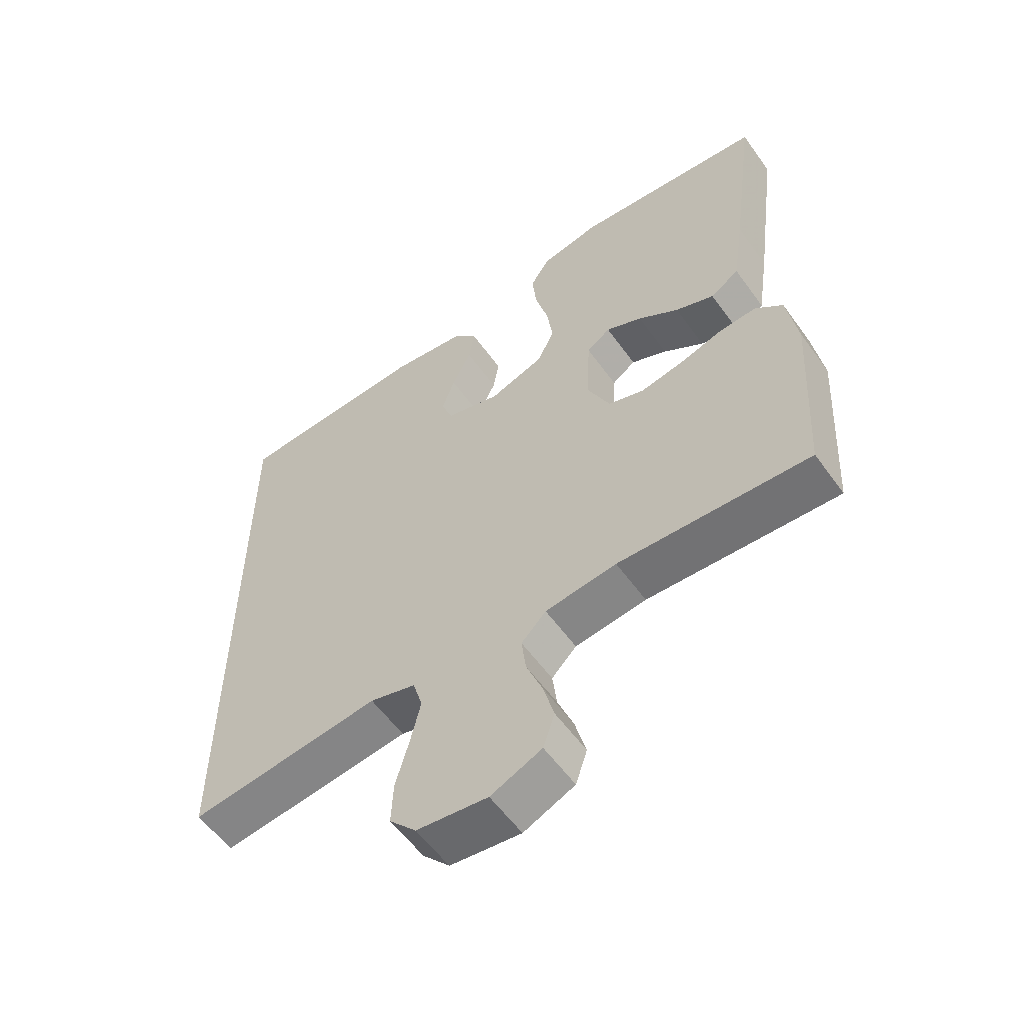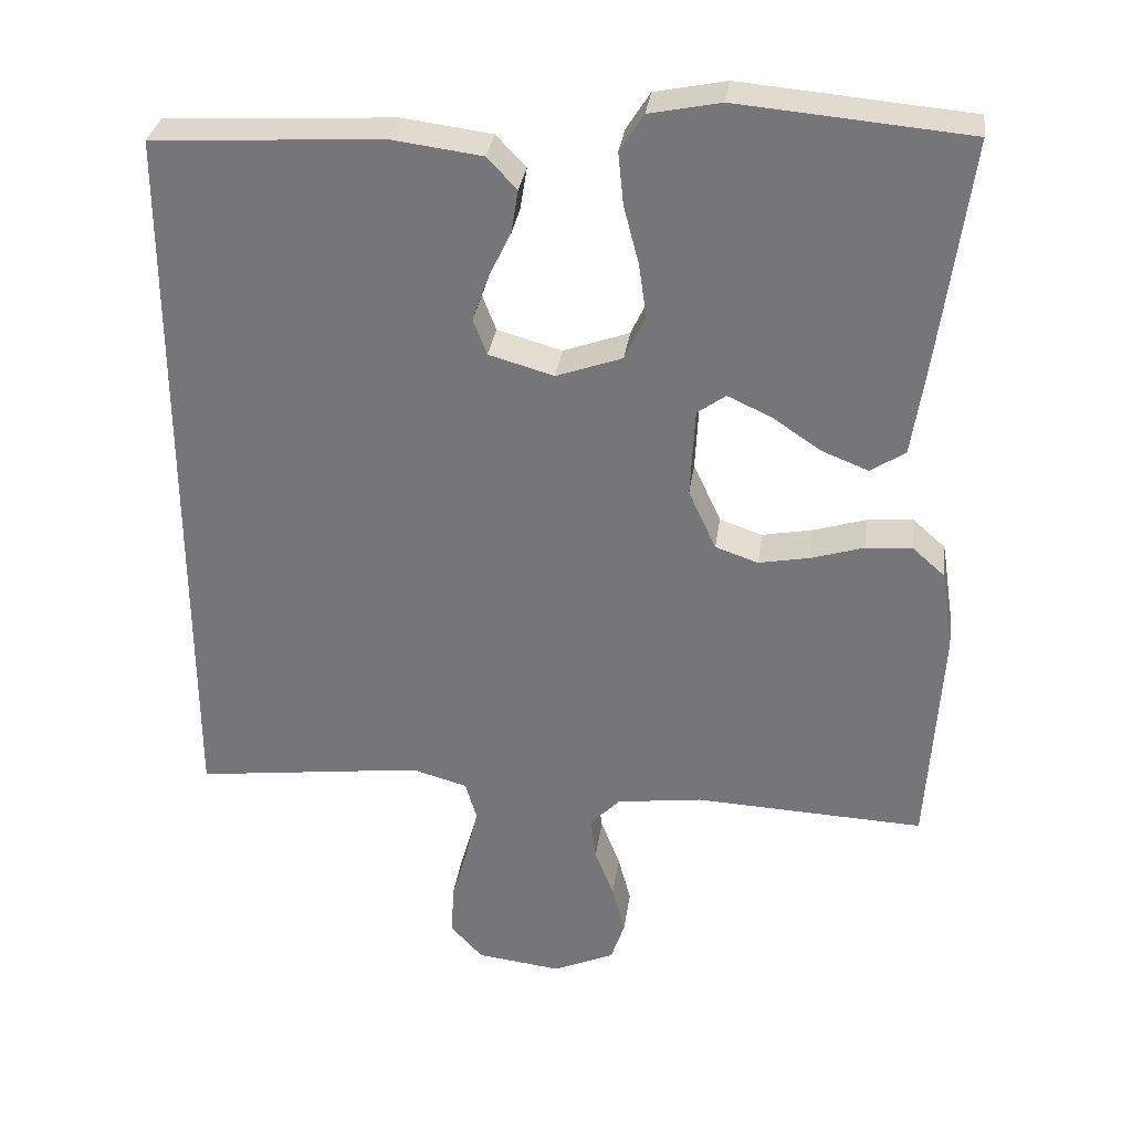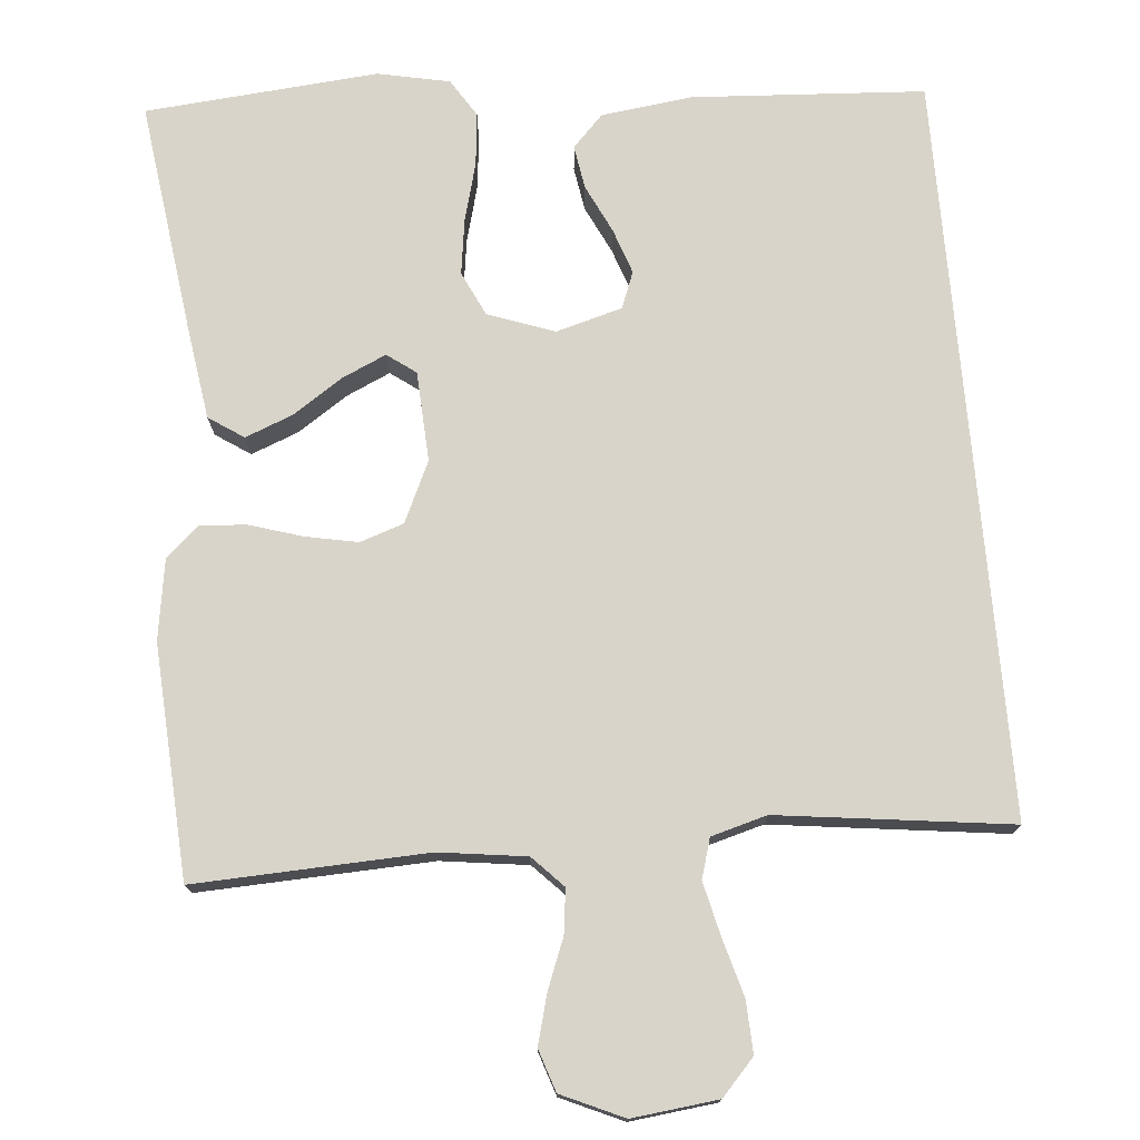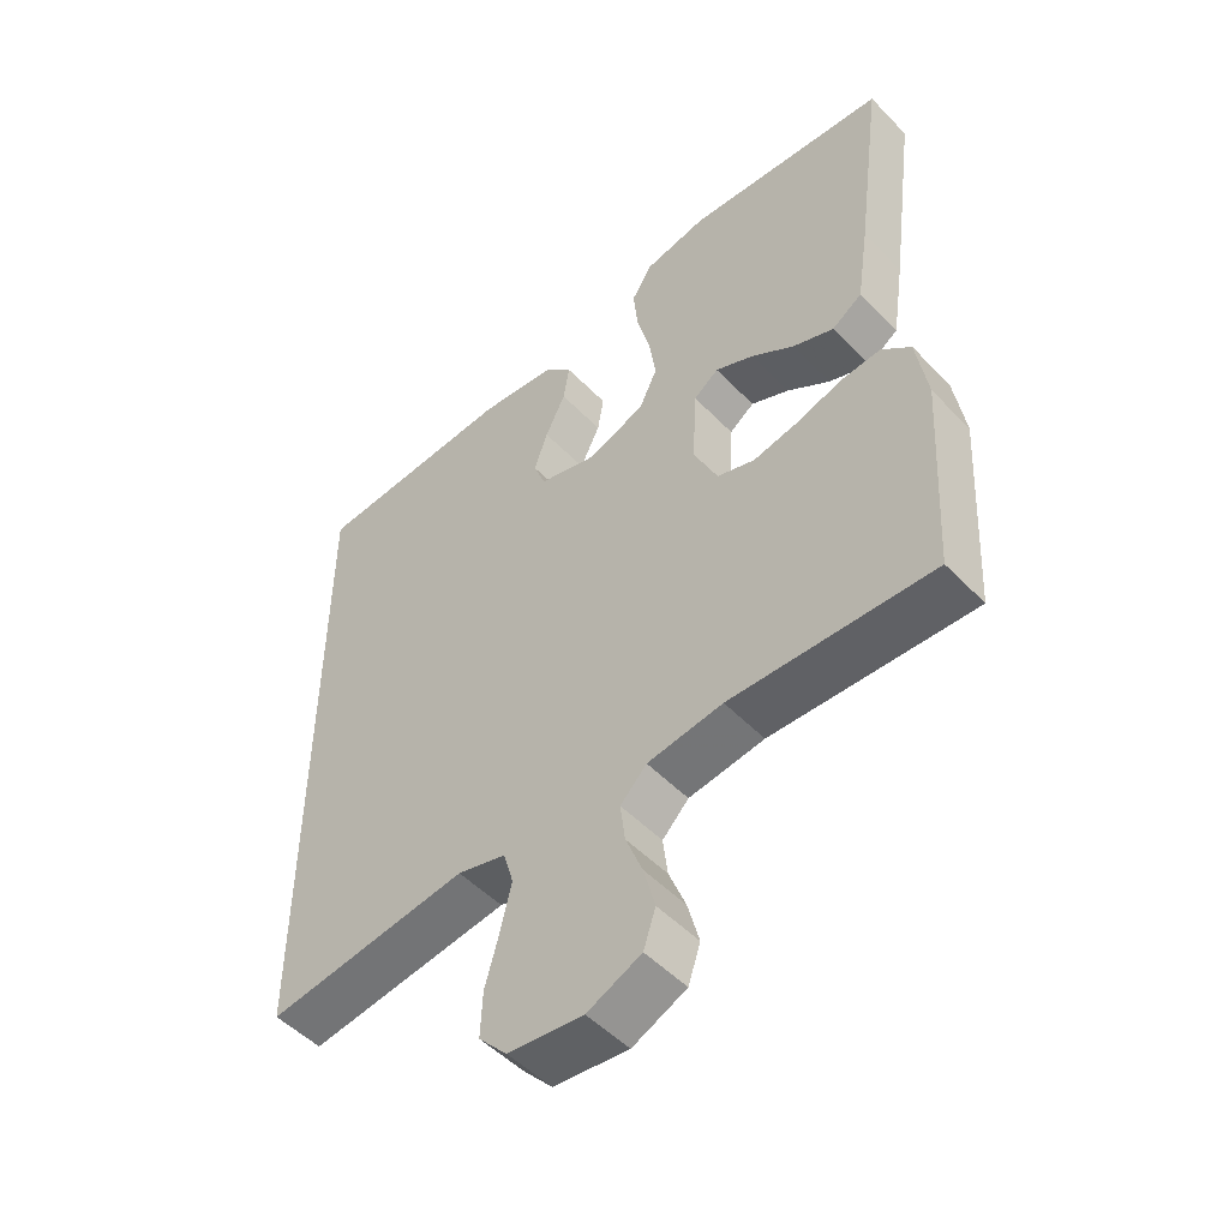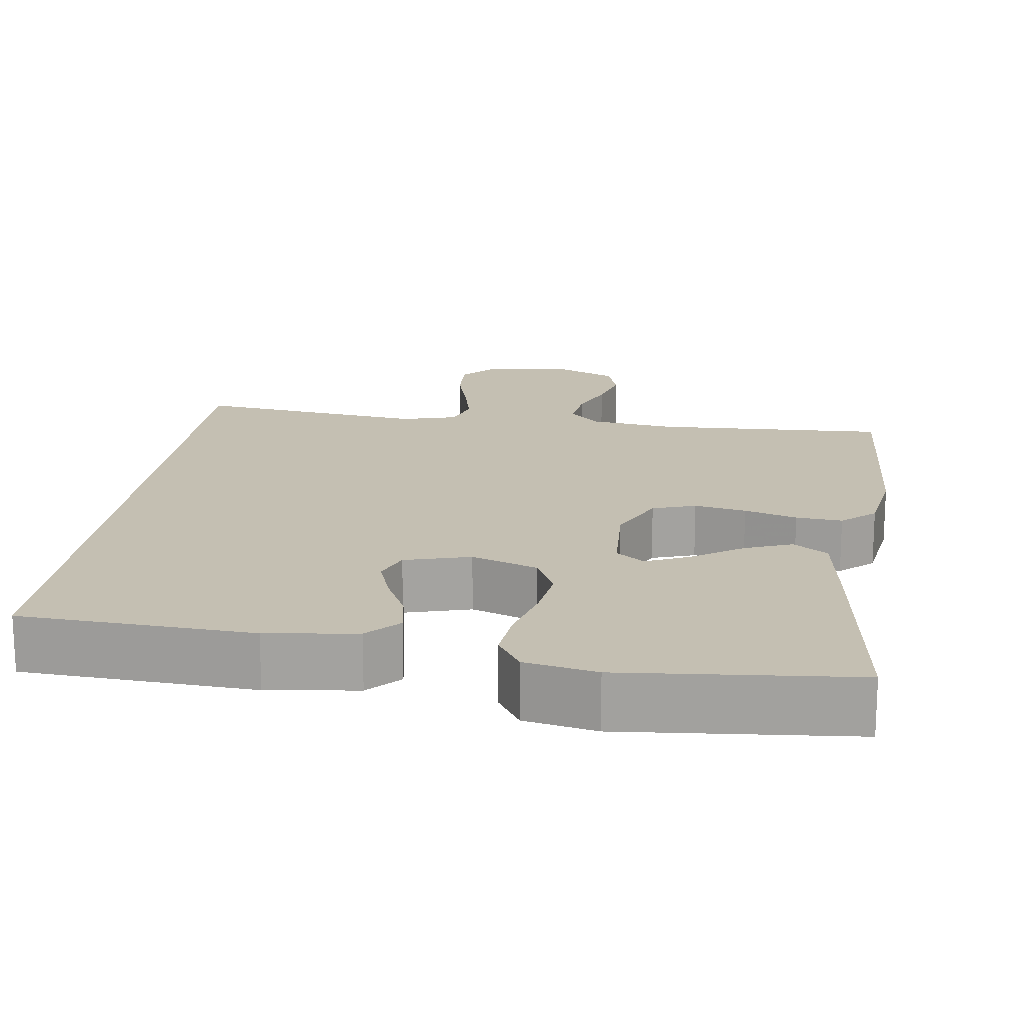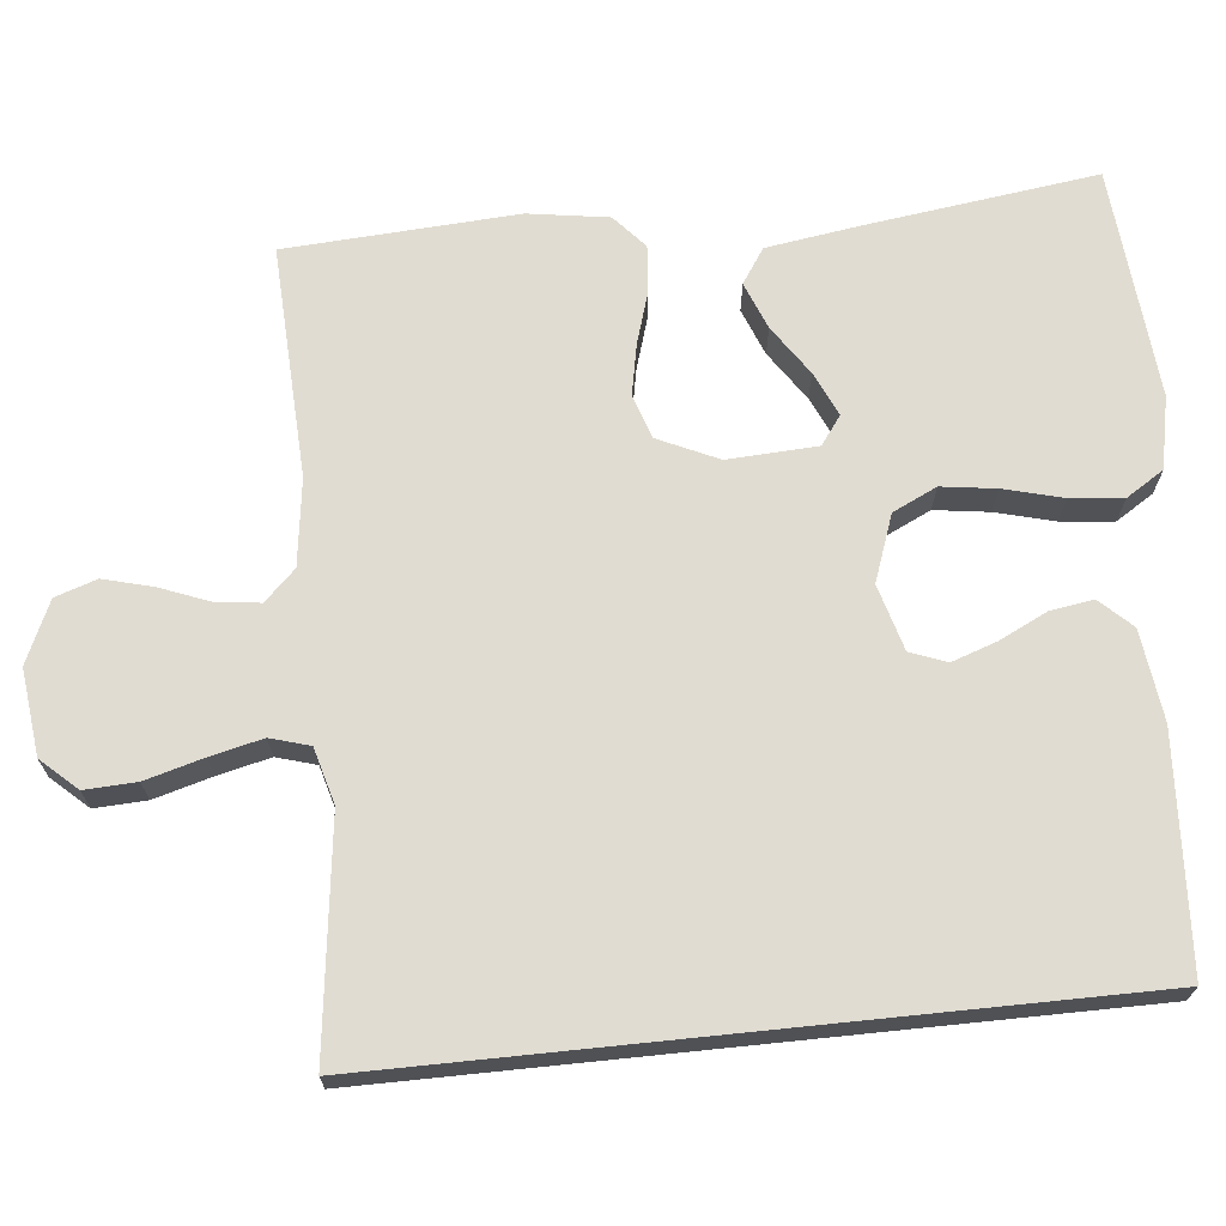
<metadata>
{"format":"obj","ext":"obj","renderer":"f3d","projection":"perspective","resolution":1024,"background":"white","views":[{"elev":-57.3,"azim":35.4,"up":"+Z"},{"elev":32.0,"azim":7.9,"up":"+Z"},{"elev":75.2,"azim":175.0,"up":"+Y"},{"elev":-50.9,"azim":42.1,"up":"+Z"},{"elev":17.6,"azim":7.8,"up":"+Y"},{"elev":69.2,"azim":-95.9,"up":"+Y"}]}
</metadata>
<code>
v 0.5 0.07 -0.5
v 0.2 0.07 -0.487
v 0.088 0.07 -0.502
v 0.049 0.07 -0.542
v 0.056 0.07 -0.599
v 0.081 0.07 -0.663
v 0.098 0.07 -0.727
v 0.08 0.07 -0.781
v 0 0.07 -0.817
v -0.111 0.07 -0.804
v -0.153 0.07 -0.758
v -0.15 0.07 -0.691
v -0.129 0.07 -0.616
v -0.113 0.07 -0.548
v -0.128 0.07 -0.497
v -0.2 0.07 -0.477
v -0.5 0.07 -0.515
v -0.5 0.07 0.44
v -0.2 0.07 0.458
v -0.083 0.07 0.443
v -0.044 0.07 0.402
v -0.053 0.07 0.346
v -0.083 0.07 0.284
v -0.103 0.07 0.226
v -0.085 0.07 0.179
v 0 0.07 0.155
v 0.086 0.07 0.186
v 0.113 0.07 0.243
v 0.103 0.07 0.314
v 0.083 0.07 0.39
v 0.076 0.07 0.458
v 0.107 0.07 0.507
v 0.2 0.07 0.526
v 0.5 0.07 0.5
v 0.46 0.07 0.2
v 0.442 0.07 0.08
v 0.397 0.07 0.05
v 0.336 0.07 0.074
v 0.272 0.07 0.117
v 0.215 0.07 0.143
v 0.178 0.07 0.116
v 0.172 0.07 0
v 0.208 0.07 -0.078
v 0.264 0.07 -0.097
v 0.331 0.07 -0.084
v 0.399 0.07 -0.063
v 0.459 0.07 -0.058
v 0.502 0.07 -0.096
v 0.518 0.07 -0.2
v 0.5 0 -0.5
v 0.2 0 -0.487
v 0.088 0 -0.502
v 0.049 0 -0.542
v 0.056 0 -0.599
v 0.081 0 -0.663
v 0.098 0 -0.727
v 0.08 0 -0.781
v 0 0 -0.817
v -0.111 0 -0.804
v -0.153 0 -0.758
v -0.15 0 -0.691
v -0.129 0 -0.616
v -0.113 0 -0.548
v -0.128 0 -0.497
v -0.2 0 -0.477
v -0.5 0 -0.515
v -0.5 0 0.44
v -0.2 0 0.458
v -0.083 0 0.443
v -0.044 0 0.402
v -0.053 0 0.346
v -0.083 0 0.284
v -0.103 0 0.226
v -0.085 0 0.179
v 0 0 0.155
v 0.086 0 0.186
v 0.113 0 0.243
v 0.103 0 0.314
v 0.083 0 0.39
v 0.076 0 0.458
v 0.107 0 0.507
v 0.2 0 0.526
v 0.5 0 0.5
v 0.46 0 0.2
v 0.442 0 0.08
v 0.397 0 0.05
v 0.336 0 0.074
v 0.272 0 0.117
v 0.215 0 0.143
v 0.178 0 0.116
v 0.172 0 0
v 0.208 0 -0.078
v 0.264 0 -0.097
v 0.331 0 -0.084
v 0.399 0 -0.063
v 0.459 0 -0.058
v 0.502 0 -0.096
v 0.518 0 -0.2
f 48 49 1 2
f 45 46 47 48
f 44 45 48 2
f 43 44 2 3
f 42 43 3 4
f 41 42 4
f 36 37 38 39
f 36 39 40
f 35 36 40
f 34 35 40
f 33 34 40 41
f 29 30 31 32
f 28 29 32 33
f 20 21 22 23
f 20 23 24
f 19 20 24
f 16 17 18 19
f 15 16 19 24
f 14 15 24 25
f 10 11 12 13
f 10 13 14
f 5 6 7 8
f 5 8 9 10
f 28 33 41 4
f 10 14 25 26
f 10 26 27
f 4 5 10
f 4 10 27 28
f 51 50 98 97
f 97 96 95 94
f 51 97 94 93
f 52 51 93 92
f 53 52 92 91
f 53 91 90
f 88 87 86 85
f 89 88 85
f 89 85 84
f 89 84 83
f 90 89 83 82
f 81 80 79 78
f 82 81 78 77
f 72 71 70 69
f 73 72 69
f 73 69 68
f 68 67 66 65
f 73 68 65 64
f 74 73 64 63
f 62 61 60 59
f 63 62 59
f 57 56 55 54
f 59 58 57 54
f 53 90 82 77
f 75 74 63 59
f 76 75 59
f 59 54 53
f 77 76 59 53
f 1 50 51 2
f 2 51 52 3
f 3 52 53 4
f 4 53 54 5
f 5 54 55 6
f 6 55 56 7
f 7 56 57 8
f 8 57 58 9
f 9 58 59 10
f 10 59 60 11
f 11 60 61 12
f 12 61 62 13
f 13 62 63 14
f 14 63 64 15
f 15 64 65 16
f 16 65 66 17
f 17 66 67 18
f 18 67 68 19
f 19 68 69 20
f 20 69 70 21
f 21 70 71 22
f 22 71 72 23
f 23 72 73 24
f 24 73 74 25
f 25 74 75 26
f 26 75 76 27
f 27 76 77 28
f 28 77 78 29
f 29 78 79 30
f 30 79 80 31
f 31 80 81 32
f 32 81 82 33
f 33 82 83 34
f 34 83 84 35
f 35 84 85 36
f 36 85 86 37
f 37 86 87 38
f 38 87 88 39
f 39 88 89 40
f 40 89 90 41
f 41 90 91 42
f 42 91 92 43
f 43 92 93 44
f 44 93 94 45
f 45 94 95 46
f 46 95 96 47
f 47 96 97 48
f 48 97 98 49
f 49 98 50 1

</code>
